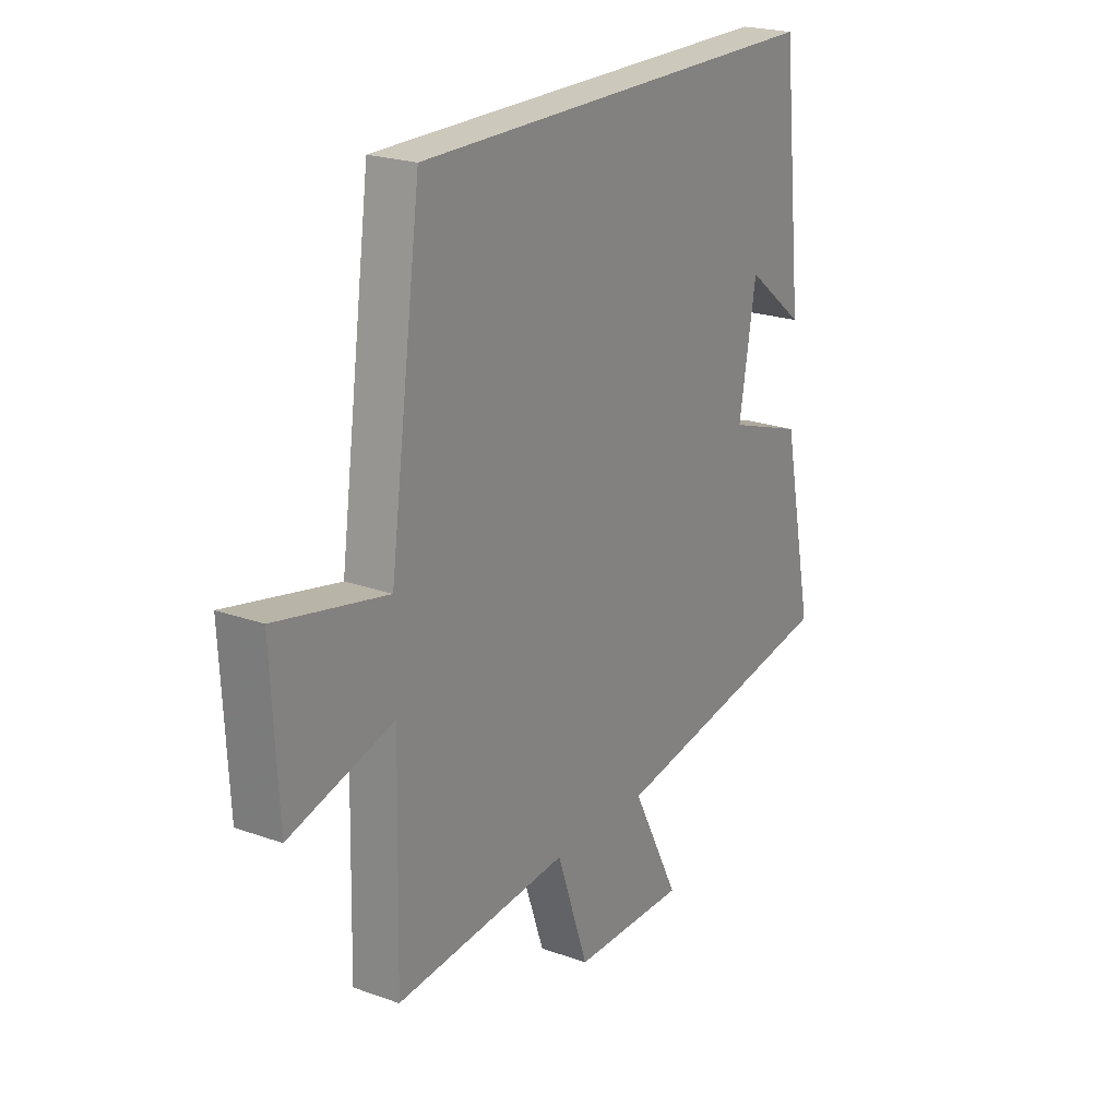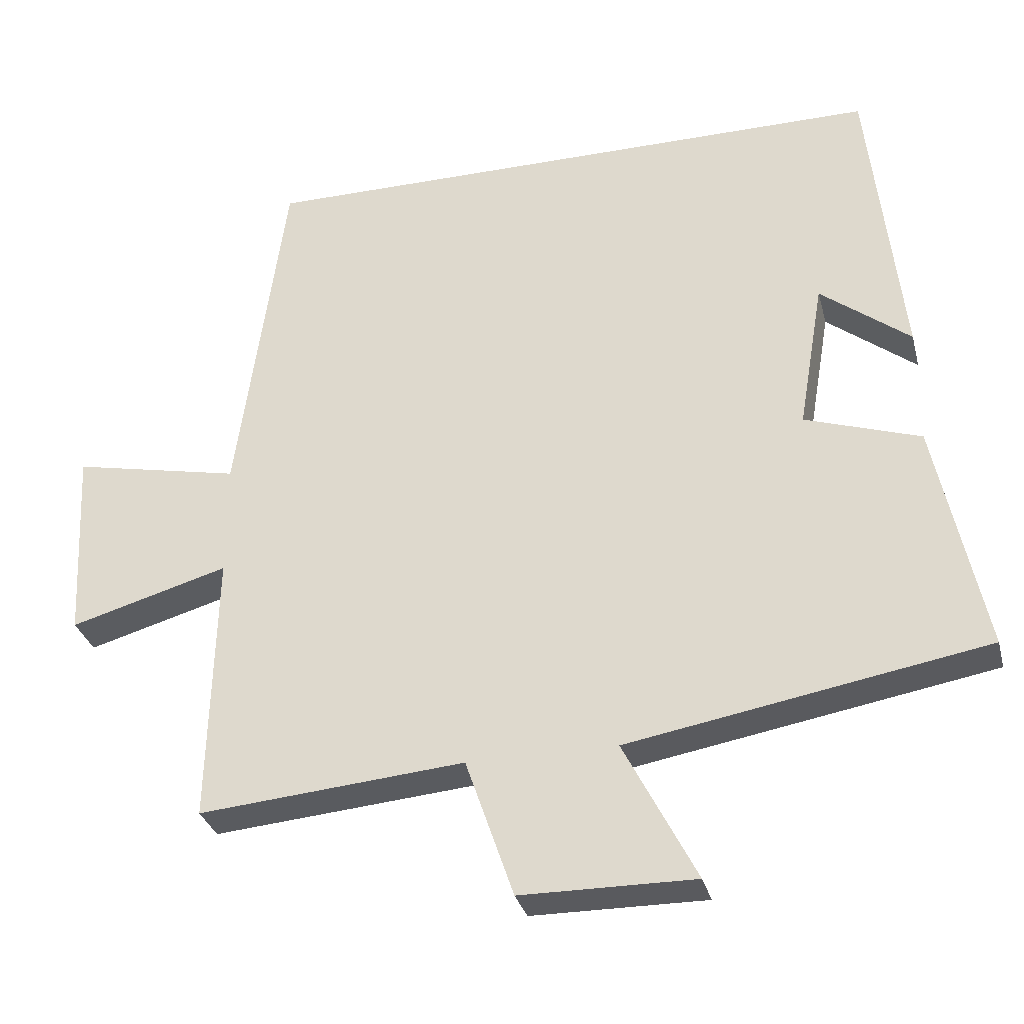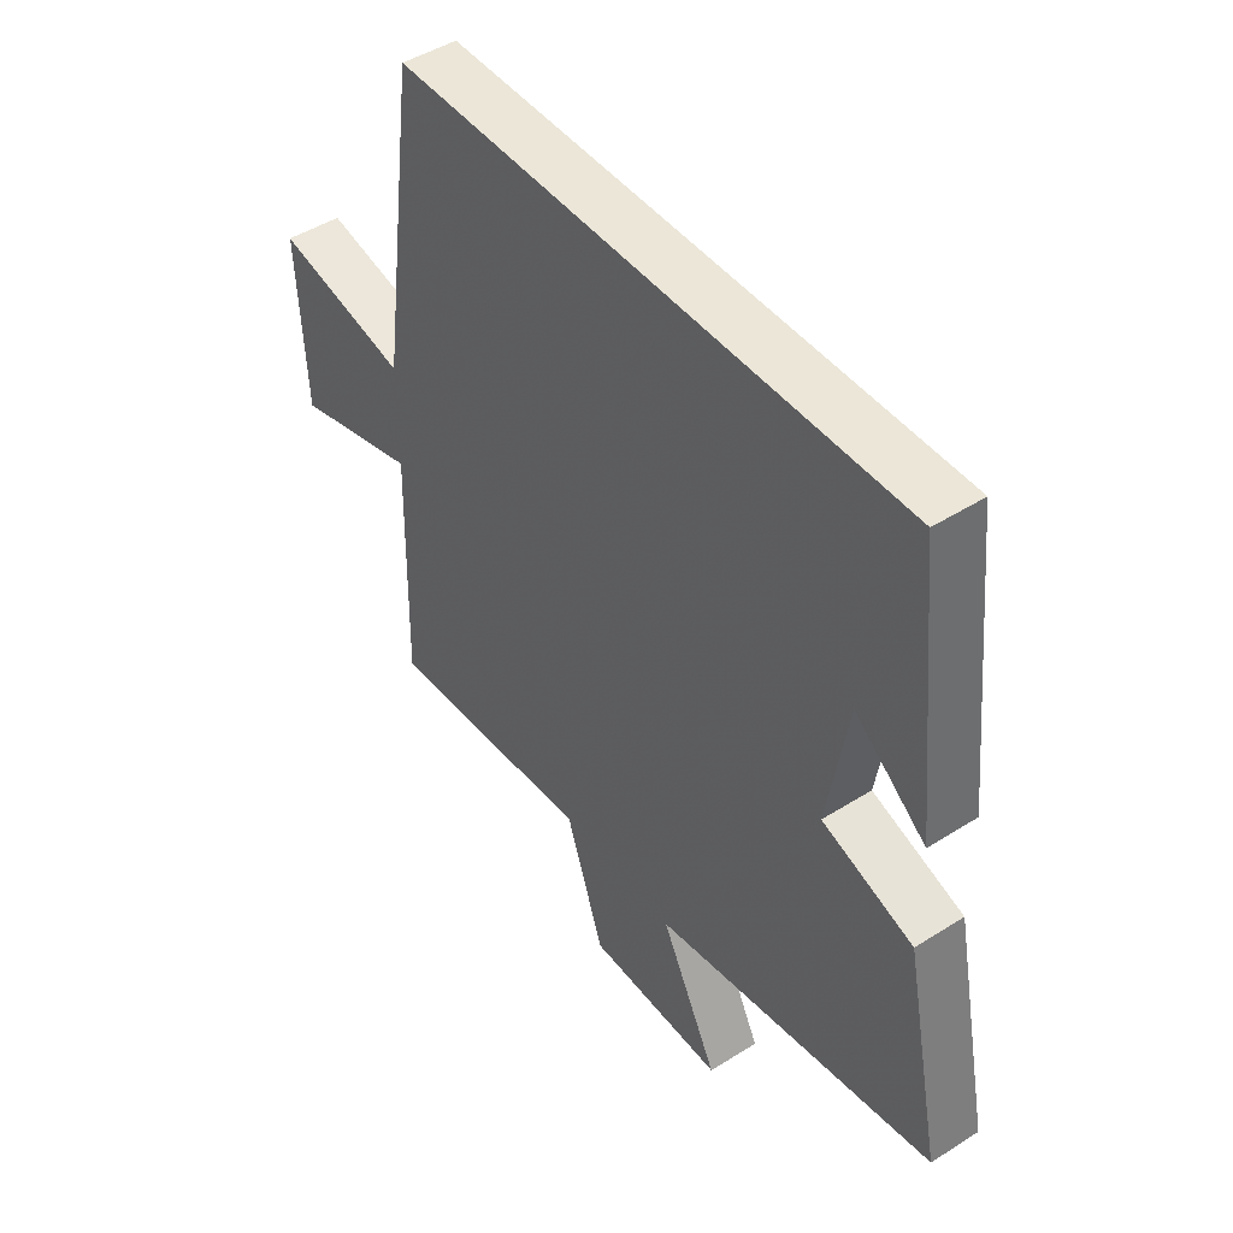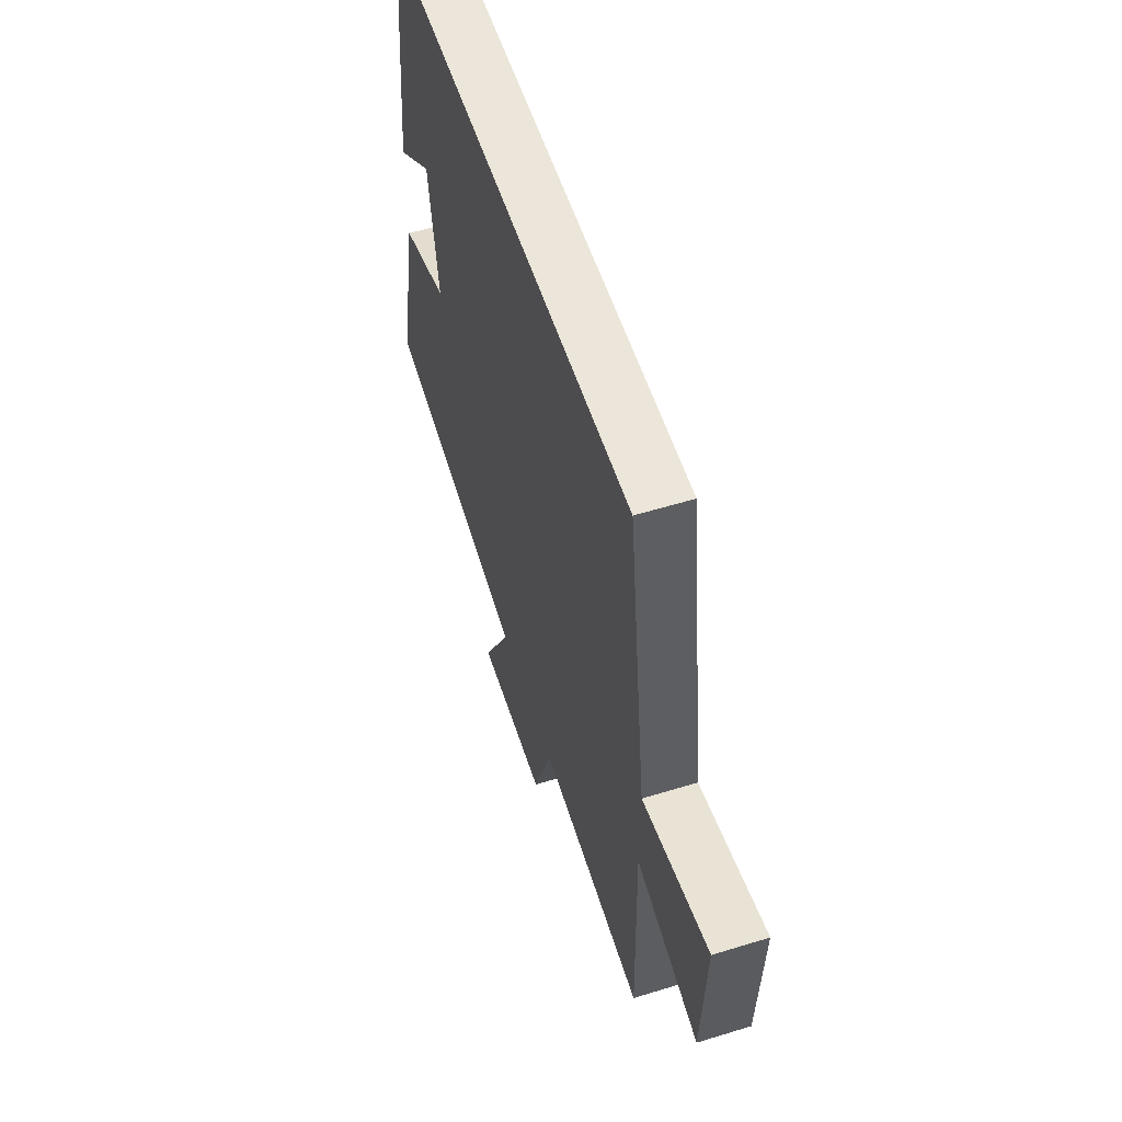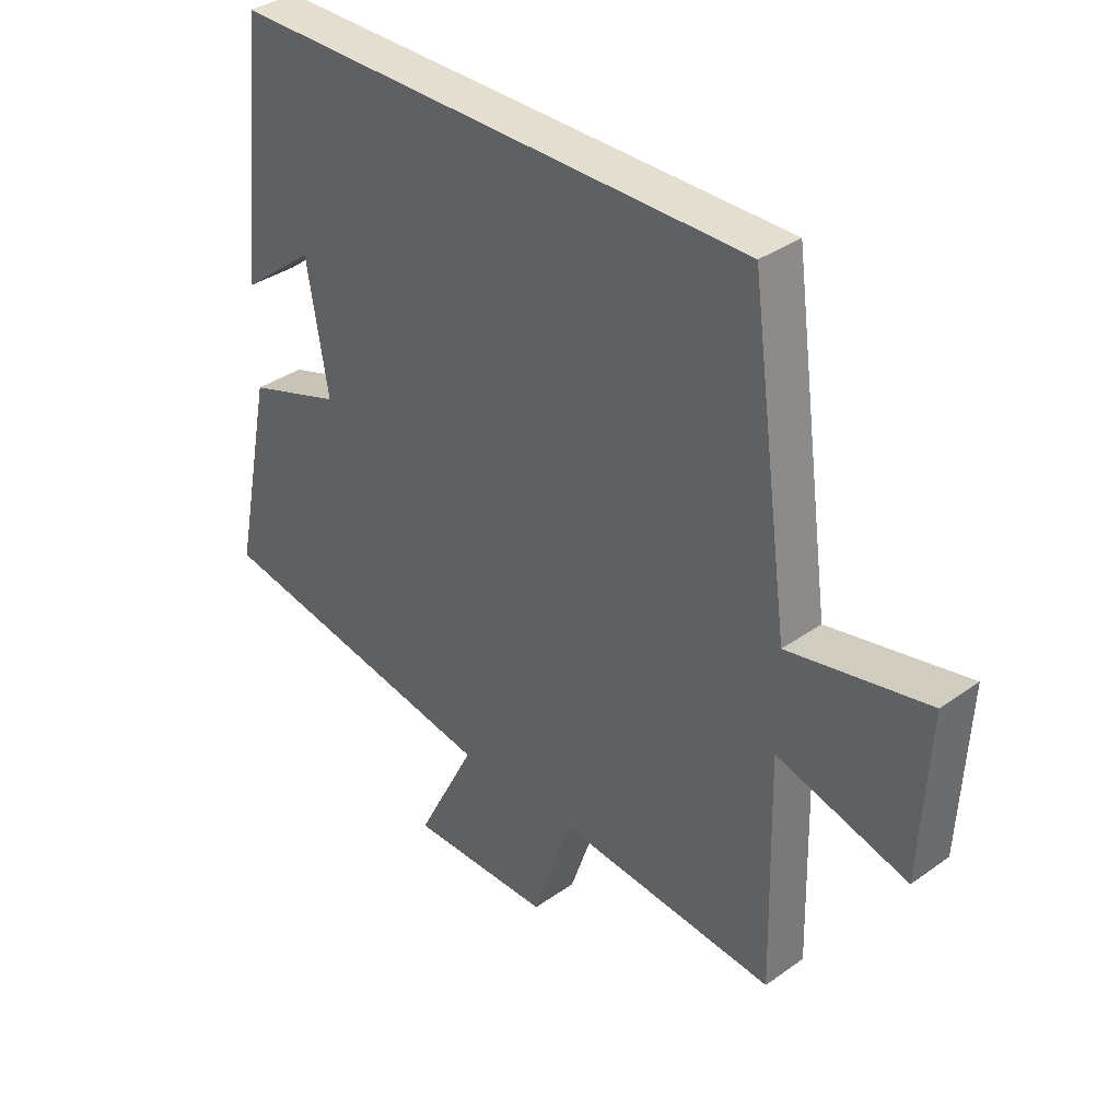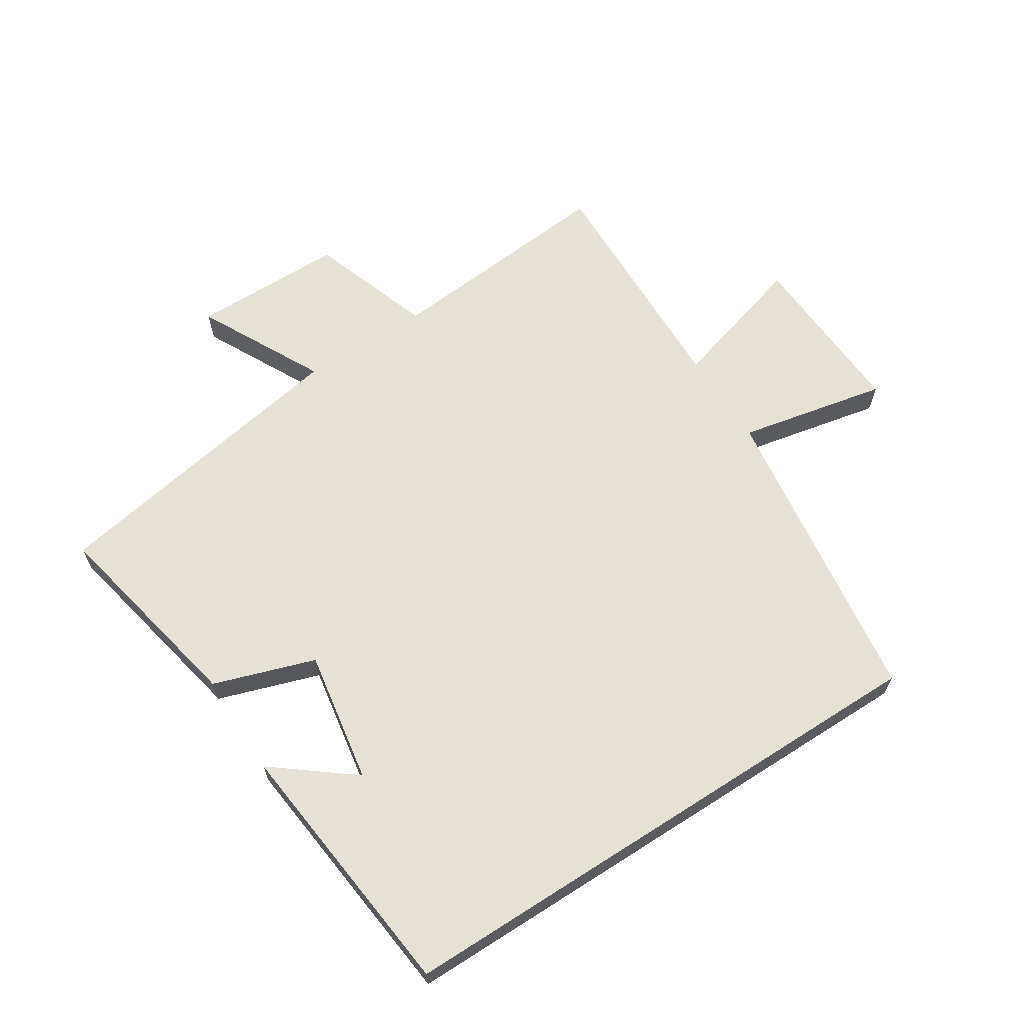
<metadata>
{"format":"obj","ext":"obj","renderer":"f3d","projection":"perspective","resolution":1024,"background":"white","views":[{"elev":22.1,"azim":122.0,"up":"+Z"},{"elev":-31.7,"azim":-165.9,"up":"+Z"},{"elev":46.4,"azim":-125.9,"up":"+Z"},{"elev":56.3,"azim":72.1,"up":"+Z"},{"elev":35.7,"azim":46.9,"up":"+Z"},{"elev":64.6,"azim":-32.7,"up":"+Y"}]}
</metadata>
<code>
v 0.433 0.07 0.5
v 0.5 0.07 0.009
v 0.735 0.07 0.058
v 0.721 0.07 -0.214
v 0.5 0.07 -0.151
v 0.509 0.07 -0.532
v 0.139 0.07 -0.5
v 0.072 0.07 -0.695
v -0.17 0.07 -0.697
v -0.069 0.07 -0.5
v -0.567 0.07 -0.413
v -0.5 0.07 -0.087
v -0.339 0.07 -0.033
v -0.375 0.07 0.177
v -0.5 0.07 0.079
v -0.455 0.07 0.5
v 0.433 0 0.5
v 0.5 0 0.009
v 0.735 0 0.058
v 0.721 0 -0.214
v 0.5 0 -0.151
v 0.509 0 -0.532
v 0.139 0 -0.5
v 0.072 0 -0.695
v -0.17 0 -0.697
v -0.069 0 -0.5
v -0.567 0 -0.413
v -0.5 0 -0.087
v -0.339 0 -0.033
v -0.375 0 0.177
v -0.5 0 0.079
v -0.455 0 0.5
f 14 15 16
f 14 16 1 2
f 13 14 2
f 10 11 12 13
f 10 13 2
f 7 8 9 10
f 7 10 2
f 5 6 7
f 5 7 2
f 2 3 4 5
f 32 31 30
f 18 17 32 30
f 18 30 29
f 29 28 27 26
f 18 29 26
f 26 25 24 23
f 18 26 23
f 23 22 21
f 18 23 21
f 21 20 19 18
f 1 17 18 2
f 2 18 19 3
f 3 19 20 4
f 4 20 21 5
f 5 21 22 6
f 6 22 23 7
f 7 23 24 8
f 8 24 25 9
f 9 25 26 10
f 10 26 27 11
f 11 27 28 12
f 12 28 29 13
f 13 29 30 14
f 14 30 31 15
f 15 31 32 16
f 16 32 17 1

</code>
